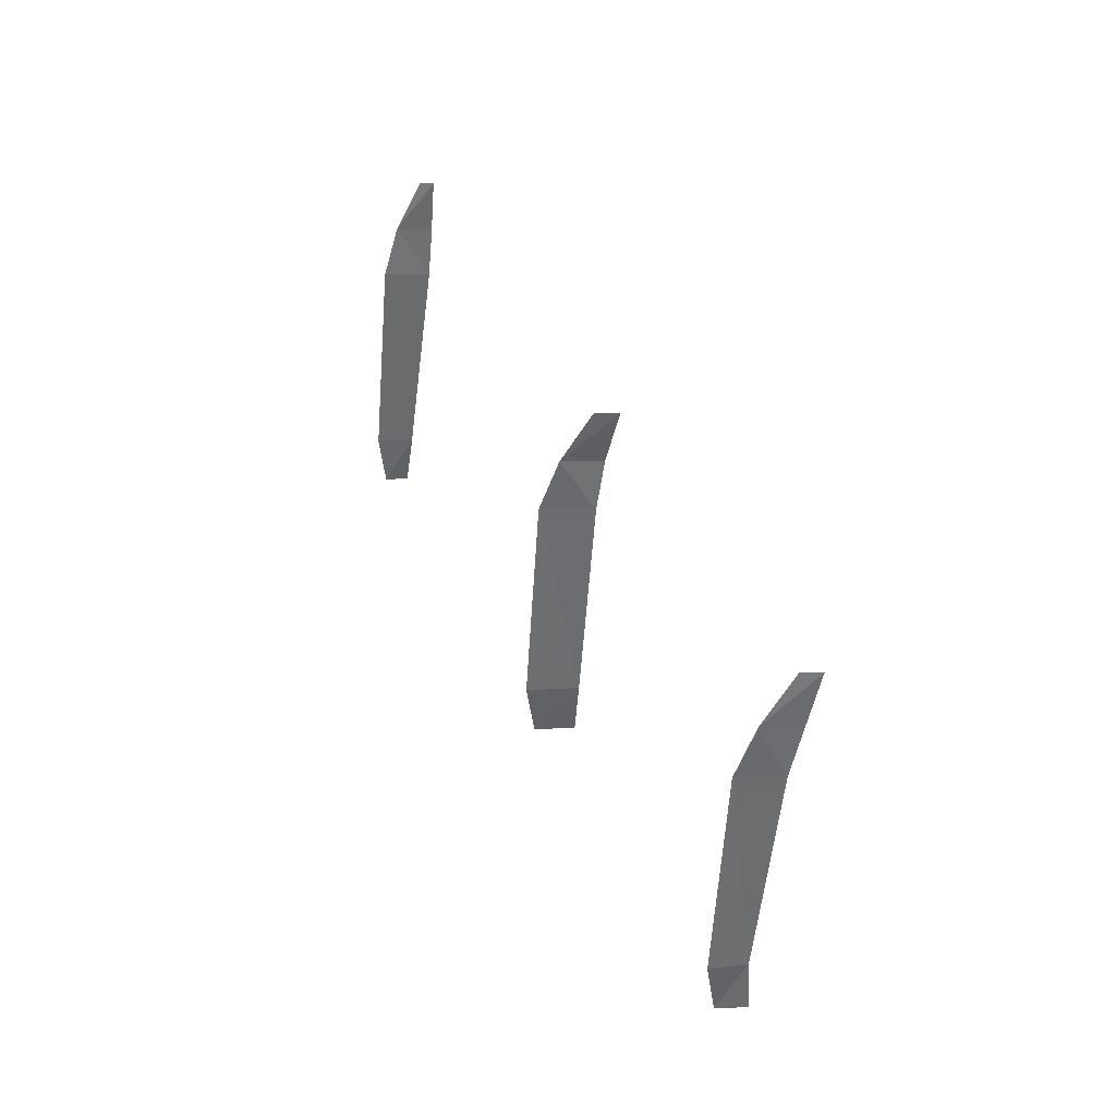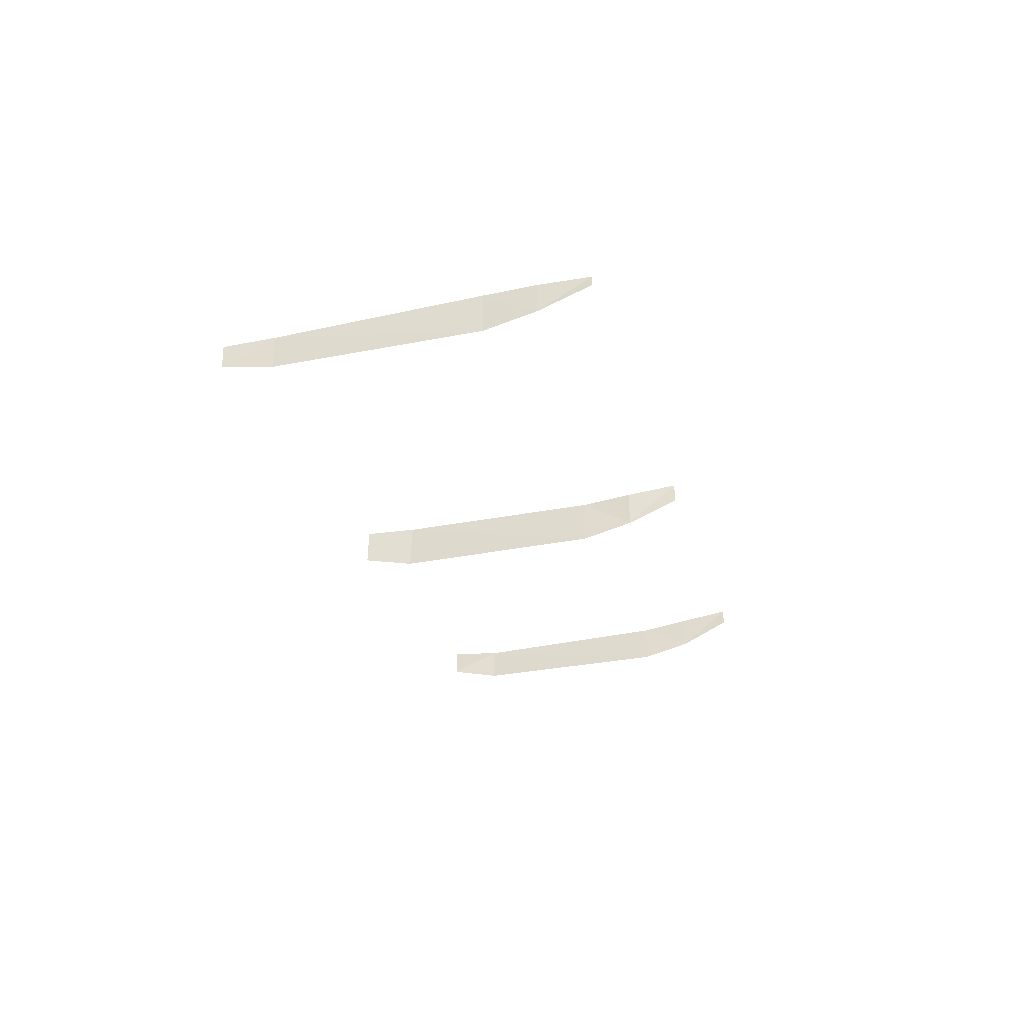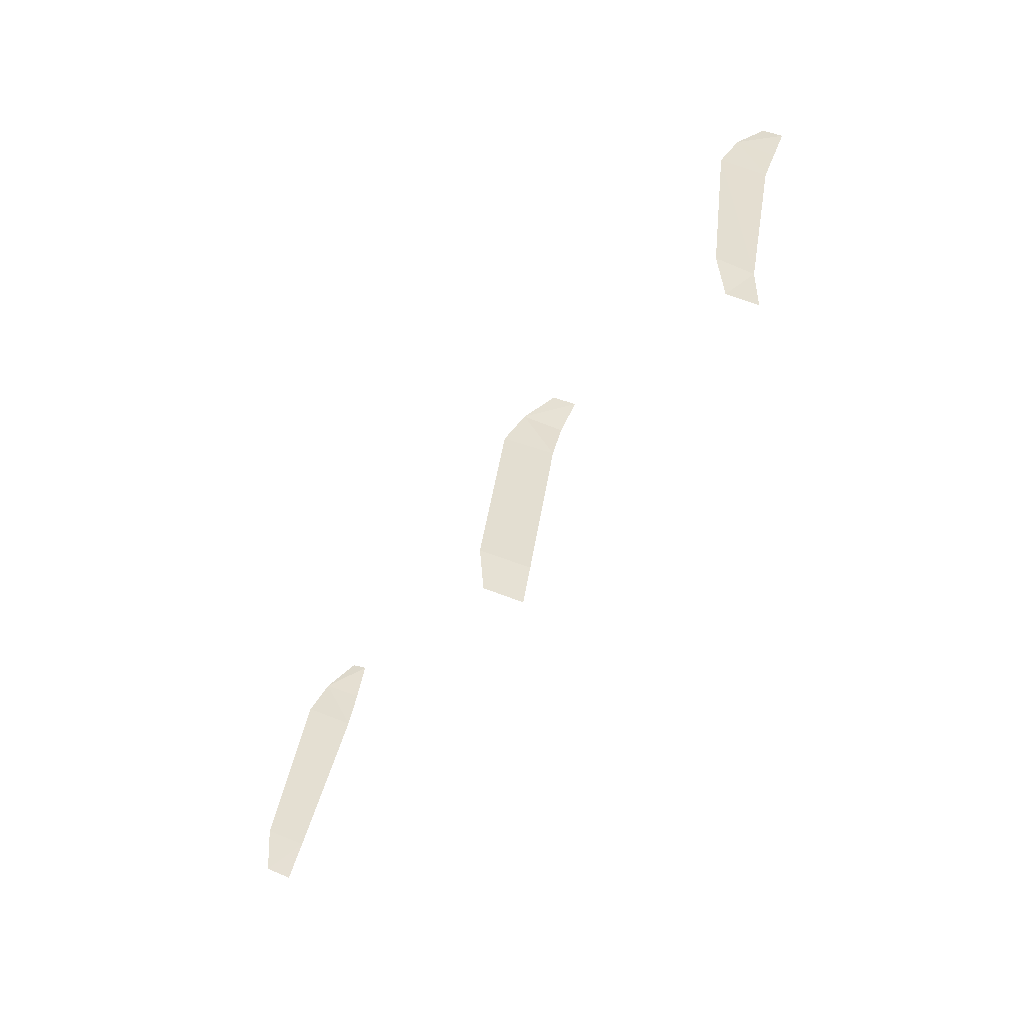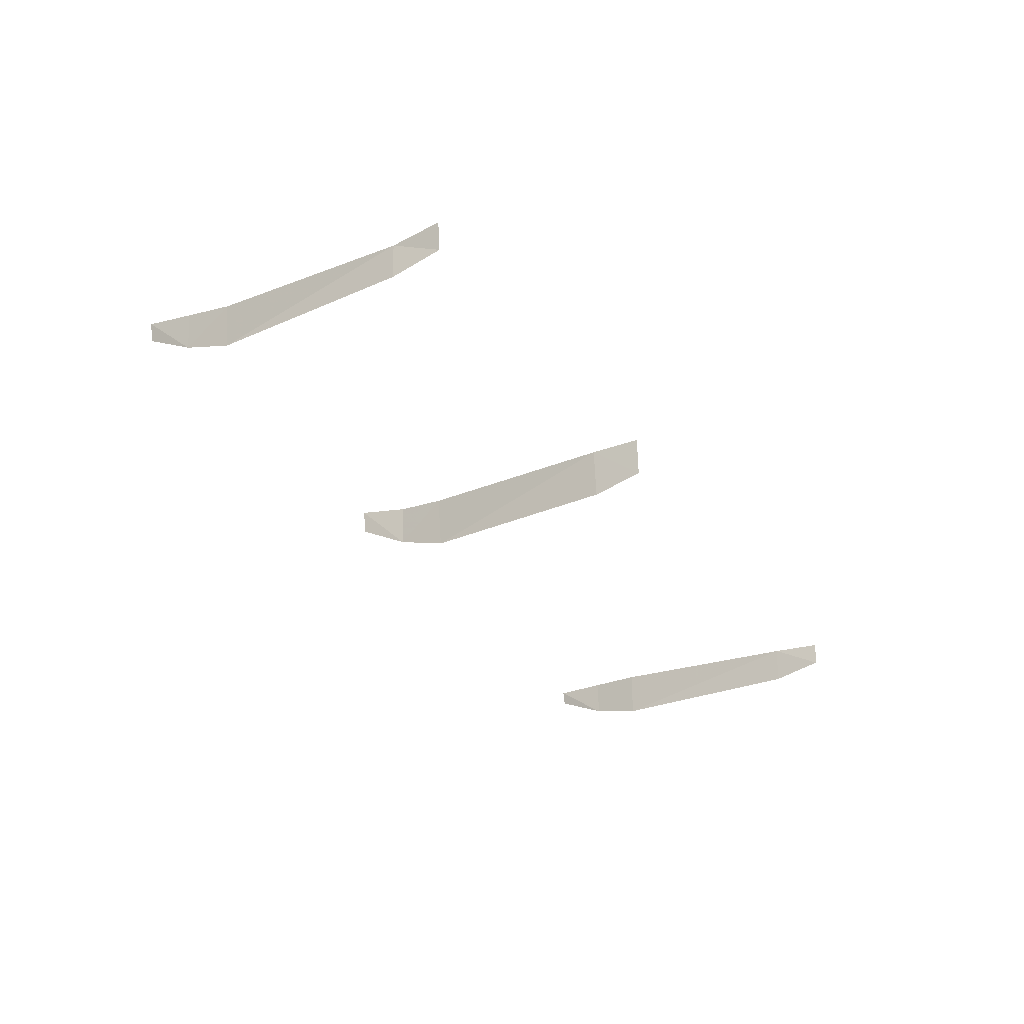
<metadata>
{"format":"obj","ext":"obj","renderer":"f3d","projection":"perspective","resolution":1024,"background":"white","views":[{"elev":17.4,"azim":76.0,"up":"+Z"},{"elev":-36.2,"azim":-56.6,"up":"+Y"},{"elev":-74.1,"azim":66.6,"up":"+Z"},{"elev":-26.8,"azim":141.9,"up":"+Y"}]}
</metadata>
<code>
v 1083 -116.2 75.87 1
v 1084 -116.7 77.92 1
v 1084 -115.1 77.86 1
v 1083 -115.2 75.88 1
v 1087 -116.7 86.13 1
v 1087 -114.7 86.05 1
v 1088 -116.2 88.21 1
v 1088 -114.7 88.14 1
v 1088 -114.8 90.21 1
v 1088 -115.3 90.25 1
v 1101 -113.3 69.9 1
v 1102 -113.9 71.92 1
v 1102 -111.7 71.88 1
v 1101 -111.7 69.85 1
v 1104 -114 80.19 1
v 1104 -111.8 80.09 1
v 1105 -113.4 82.21 1
v 1105 -111.7 82.14 1
v 1106 -112.3 84.19 1
v 1106 -111.3 84.16 1
v 1116 -110.4 64.78 1
v 1116 -110.9 66.8 1
v 1116 -109.4 66.81 1
v 1116 -109.2 64.74 1
v 1119 -111.1 75.11 1
v 1119 -109.3 75.02 1
v 1120 -110.6 77.1 1
v 1120 -109 77.04 1
v 1121 -109.5 79.15 1
v 1121 -108.7 79.11 1
f 1 2 3
f 1 3 4
f 5 6 3
f 5 3 2
f 7 8 6
f 7 6 5
f 9 8 7
f 10 9 7
f 11 12 13
f 11 13 14
f 15 16 13
f 15 13 12
f 17 18 16
f 17 16 15
f 17 19 20
f 17 20 18
f 21 22 23
f 21 23 24
f 25 26 23
f 25 23 22
f 27 28 26
f 27 26 25
f 27 29 30
f 27 30 28

</code>
